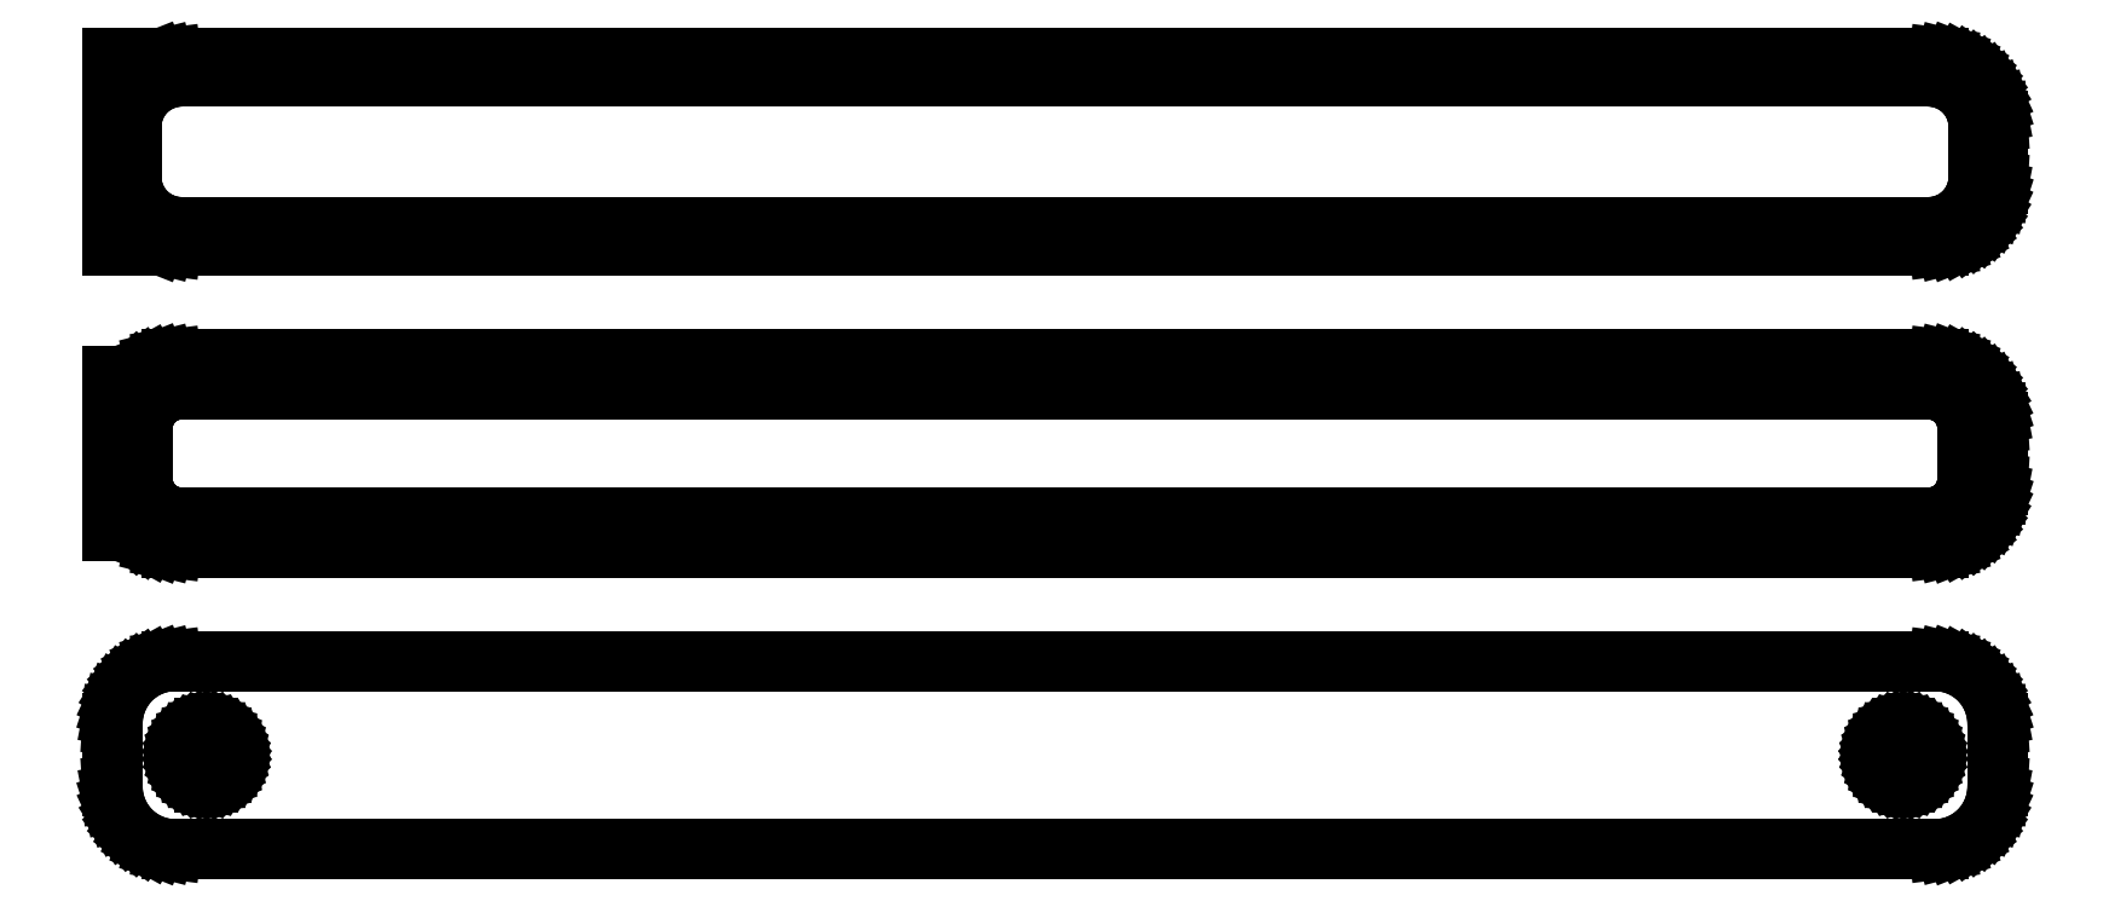
<metadata>
{"format":"dxf","ext":"dxf","renderer":"ezdxf+matplotlib","layout":"modelspace","background":"white","min_lineweight":24,"dpi":150}
</metadata>
<code>
0
SECTION
2
ENTITIES
0
LINE
8
0
10
70.94
20
112.6
11
71.55
21
112.7
0
LINE
8
0
10
71.55
20
112.7
11
72.13
21
113
0
LINE
8
0
10
72.13
20
113
11
72.68
21
113.3
0
LINE
8
0
10
72.68
20
113.3
11
73.19
21
113.6
0
LINE
8
0
10
73.19
20
113.6
11
73.64
21
114.1
0
LINE
8
0
10
73.64
20
114.1
11
74.05
21
114.6
0
LINE
8
0
10
74.05
20
114.6
11
74.38
21
115.1
0
LINE
8
0
10
74.38
20
115.1
11
74.65
21
115.7
0
LINE
8
0
10
74.65
20
115.7
11
74.84
21
116.3
0
LINE
8
0
10
74.84
20
116.3
11
74.96
21
116.9
0
LINE
8
0
10
74.96
20
116.9
11
75
21
117.5
0
LINE
8
0
10
75
20
117.5
11
75
21
122.5
0
LINE
8
0
10
75
20
122.5
11
74.96
21
123.1
0
LINE
8
0
10
74.96
20
123.1
11
74.84
21
123.7
0
LINE
8
0
10
74.84
20
123.7
11
74.65
21
124.3
0
LINE
8
0
10
74.65
20
124.3
11
74.38
21
124.9
0
LINE
8
0
10
74.38
20
124.9
11
74.05
21
125.4
0
LINE
8
0
10
74.05
20
125.4
11
73.64
21
125.9
0
LINE
8
0
10
73.64
20
125.9
11
73.19
21
126.4
0
LINE
8
0
10
73.19
20
126.4
11
72.68
21
126.7
0
LINE
8
0
10
72.68
20
126.7
11
72.13
21
127
0
LINE
8
0
10
72.13
20
127
11
71.55
21
127.3
0
LINE
8
0
10
71.55
20
127.3
11
70.94
21
127.4
0
LINE
8
0
10
70.94
20
127.4
11
70.31
21
127.5
0
LINE
8
0
10
70.31
20
127.5
11
-70.31
21
127.5
0
LINE
8
0
10
-70.31
20
127.5
11
-70.94
21
127.4
0
LINE
8
0
10
-70.94
20
127.4
11
-71.55
21
127.3
0
LINE
8
0
10
-71.55
20
127.3
11
-72
21
127.1
0
LINE
8
0
10
-72
20
127.1
11
-72
21
127.5
0
LINE
8
0
10
-72
20
127.5
11
-75
21
127.5
0
LINE
8
0
10
-75
20
127.5
11
-75
21
112.5
0
LINE
8
0
10
-75
20
112.5
11
-72
21
112.5
0
LINE
8
0
10
-72
20
112.5
11
-72
21
112.9
0
LINE
8
0
10
-72
20
112.9
11
-71.55
21
112.7
0
LINE
8
0
10
-71.55
20
112.7
11
-70.94
21
112.6
0
LINE
8
0
10
-70.94
20
112.6
11
-70.31
21
112.5
0
LINE
8
0
10
-70.31
20
112.5
11
70.31
21
112.5
0
LINE
8
0
10
70.31
20
112.5
11
70.94
21
112.6
0
LINE
8
0
10
-69.75
20
114
11
-70.25
21
114.1
0
LINE
8
0
10
-70.25
20
114.1
11
-70.74
21
114.2
0
LINE
8
0
10
-70.74
20
114.2
11
-71.2
21
114.4
0
LINE
8
0
10
-71.2
20
114.4
11
-71.64
21
114.6
0
LINE
8
0
10
-71.64
20
114.6
11
-72.05
21
114.9
0
LINE
8
0
10
-72.05
20
114.9
11
-72.42
21
115.3
0
LINE
8
0
10
-72.42
20
115.3
11
-72.74
21
115.6
0
LINE
8
0
10
-72.74
20
115.6
11
-73.01
21
116.1
0
LINE
8
0
10
-73.01
20
116.1
11
-73.22
21
116.5
0
LINE
8
0
10
-73.22
20
116.5
11
-73.37
21
117
0
LINE
8
0
10
-73.37
20
117
11
-73.47
21
117.5
0
LINE
8
0
10
-73.47
20
117.5
11
-73.5
21
118
0
LINE
8
0
10
-73.5
20
118
11
-73.5
21
122
0
LINE
8
0
10
-73.5
20
122
11
-73.47
21
122.5
0
LINE
8
0
10
-73.47
20
122.5
11
-73.37
21
123
0
LINE
8
0
10
-73.37
20
123
11
-73.22
21
123.5
0
LINE
8
0
10
-73.22
20
123.5
11
-73.01
21
123.9
0
LINE
8
0
10
-73.01
20
123.9
11
-72.74
21
124.4
0
LINE
8
0
10
-72.74
20
124.4
11
-72.42
21
124.7
0
LINE
8
0
10
-72.42
20
124.7
11
-72.05
21
125.1
0
LINE
8
0
10
-72.05
20
125.1
11
-71.64
21
125.4
0
LINE
8
0
10
-71.64
20
125.4
11
-71.2
21
125.6
0
LINE
8
0
10
-71.2
20
125.6
11
-70.74
21
125.8
0
LINE
8
0
10
-70.74
20
125.8
11
-70.25
21
125.9
0
LINE
8
0
10
-70.25
20
125.9
11
-69.75
21
126
0
LINE
8
0
10
-69.75
20
126
11
69.75
21
126
0
LINE
8
0
10
69.75
20
126
11
70.25
21
125.9
0
LINE
8
0
10
70.25
20
125.9
11
70.74
21
125.8
0
LINE
8
0
10
70.74
20
125.8
11
71.2
21
125.6
0
LINE
8
0
10
71.2
20
125.6
11
71.64
21
125.4
0
LINE
8
0
10
71.64
20
125.4
11
72.05
21
125.1
0
LINE
8
0
10
72.05
20
125.1
11
72.42
21
124.7
0
LINE
8
0
10
72.42
20
124.7
11
72.74
21
124.4
0
LINE
8
0
10
72.74
20
124.4
11
73.01
21
123.9
0
LINE
8
0
10
73.01
20
123.9
11
73.22
21
123.5
0
LINE
8
0
10
73.22
20
123.5
11
73.37
21
123
0
LINE
8
0
10
73.37
20
123
11
73.47
21
122.5
0
LINE
8
0
10
73.47
20
122.5
11
73.5
21
122
0
LINE
8
0
10
73.5
20
122
11
73.5
21
118
0
LINE
8
0
10
73.5
20
118
11
73.47
21
117.5
0
LINE
8
0
10
73.47
20
117.5
11
73.37
21
117
0
LINE
8
0
10
73.37
20
117
11
73.22
21
116.5
0
LINE
8
0
10
73.22
20
116.5
11
73.01
21
116.1
0
LINE
8
0
10
73.01
20
116.1
11
72.74
21
115.6
0
LINE
8
0
10
72.74
20
115.6
11
72.42
21
115.3
0
LINE
8
0
10
72.42
20
115.3
11
72.05
21
114.9
0
LINE
8
0
10
72.05
20
114.9
11
71.64
21
114.6
0
LINE
8
0
10
71.64
20
114.6
11
71.2
21
114.4
0
LINE
8
0
10
71.2
20
114.4
11
70.74
21
114.2
0
LINE
8
0
10
70.74
20
114.2
11
70.25
21
114.1
0
LINE
8
0
10
70.25
20
114.1
11
69.75
21
114
0
LINE
8
0
10
69.75
20
114
11
-69.75
21
114
0
LINE
8
0
10
70.94
20
88.59
11
71.55
21
88.74
0
LINE
8
0
10
71.55
20
88.74
11
72.13
21
88.98
0
LINE
8
0
10
72.13
20
88.98
11
72.68
21
89.28
0
LINE
8
0
10
72.68
20
89.28
11
73.19
21
89.65
0
LINE
8
0
10
73.19
20
89.65
11
73.64
21
90.08
0
LINE
8
0
10
73.64
20
90.08
11
74.05
21
90.56
0
LINE
8
0
10
74.05
20
90.56
11
74.38
21
91.09
0
LINE
8
0
10
74.38
20
91.09
11
74.65
21
91.66
0
LINE
8
0
10
74.65
20
91.66
11
74.84
21
92.26
0
LINE
8
0
10
74.84
20
92.26
11
74.96
21
92.87
0
LINE
8
0
10
74.96
20
92.87
11
75
21
93.5
0
LINE
8
0
10
75
20
93.5
11
75
21
98.5
0
LINE
8
0
10
75
20
98.5
11
74.96
21
99.13
0
LINE
8
0
10
74.96
20
99.13
11
74.84
21
99.74
0
LINE
8
0
10
74.84
20
99.74
11
74.65
21
100.3
0
LINE
8
0
10
74.65
20
100.3
11
74.38
21
100.9
0
LINE
8
0
10
74.38
20
100.9
11
74.05
21
101.4
0
LINE
8
0
10
74.05
20
101.4
11
73.64
21
101.9
0
LINE
8
0
10
73.64
20
101.9
11
73.19
21
102.4
0
LINE
8
0
10
73.19
20
102.4
11
72.68
21
102.7
0
LINE
8
0
10
72.68
20
102.7
11
72.13
21
103
0
LINE
8
0
10
72.13
20
103
11
71.55
21
103.3
0
LINE
8
0
10
71.55
20
103.3
11
70.94
21
103.4
0
LINE
8
0
10
70.94
20
103.4
11
70.31
21
103.5
0
LINE
8
0
10
70.31
20
103.5
11
-70.31
21
103.5
0
LINE
8
0
10
-70.31
20
103.5
11
-70.94
21
103.4
0
LINE
8
0
10
-70.94
20
103.4
11
-71.55
21
103.3
0
LINE
8
0
10
-71.55
20
103.3
11
-72.13
21
103
0
LINE
8
0
10
-72.13
20
103
11
-72.68
21
102.7
0
LINE
8
0
10
-72.68
20
102.7
11
-73.19
21
102.4
0
LINE
8
0
10
-73.19
20
102.4
11
-73.4
21
102.2
0
LINE
8
0
10
-73.4
20
102.2
11
-75
21
102.2
0
LINE
8
0
10
-75
20
102.2
11
-75
21
89.85
0
LINE
8
0
10
-75
20
89.85
11
-73.4
21
89.85
0
LINE
8
0
10
-73.4
20
89.85
11
-73.19
21
89.65
0
LINE
8
0
10
-73.19
20
89.65
11
-72.68
21
89.28
0
LINE
8
0
10
-72.68
20
89.28
11
-72.13
21
88.98
0
LINE
8
0
10
-72.13
20
88.98
11
-71.55
21
88.74
0
LINE
8
0
10
-71.55
20
88.74
11
-70.94
21
88.59
0
LINE
8
0
10
-70.94
20
88.59
11
-70.31
21
88.51
0
LINE
8
0
10
-70.31
20
88.51
11
70.31
21
88.51
0
LINE
8
0
10
70.31
20
88.51
11
70.94
21
88.59
0
LINE
8
0
10
-69.7
20
90.89
11
-70.08
21
90.94
0
LINE
8
0
10
-70.08
20
90.94
11
-70.46
21
91.04
0
LINE
8
0
10
-70.46
20
91.04
11
-70.83
21
91.18
0
LINE
8
0
10
-70.83
20
91.18
11
-71.17
21
91.37
0
LINE
8
0
10
-71.17
20
91.37
11
-71.48
21
91.6
0
LINE
8
0
10
-71.48
20
91.6
11
-71.77
21
91.87
0
LINE
8
0
10
-71.77
20
91.87
11
-72.02
21
92.17
0
LINE
8
0
10
-72.02
20
92.17
11
-72.23
21
92.5
0
LINE
8
0
10
-72.23
20
92.5
11
-72.39
21
92.85
0
LINE
8
0
10
-72.39
20
92.85
11
-72.52
21
93.23
0
LINE
8
0
10
-72.52
20
93.23
11
-72.59
21
93.61
0
LINE
8
0
10
-72.59
20
93.61
11
-72.61
21
94
0
LINE
8
0
10
-72.61
20
94
11
-72.61
21
98
0
LINE
8
0
10
-72.61
20
98
11
-72.59
21
98.39
0
LINE
8
0
10
-72.59
20
98.39
11
-72.52
21
98.77
0
LINE
8
0
10
-72.52
20
98.77
11
-72.39
21
99.15
0
LINE
8
0
10
-72.39
20
99.15
11
-72.23
21
99.5
0
LINE
8
0
10
-72.23
20
99.5
11
-72.02
21
99.83
0
LINE
8
0
10
-72.02
20
99.83
11
-71.77
21
100.1
0
LINE
8
0
10
-71.77
20
100.1
11
-71.48
21
100.4
0
LINE
8
0
10
-71.48
20
100.4
11
-71.17
21
100.6
0
LINE
8
0
10
-71.17
20
100.6
11
-70.83
21
100.8
0
LINE
8
0
10
-70.83
20
100.8
11
-70.46
21
101
0
LINE
8
0
10
-70.46
20
101
11
-70.08
21
101.1
0
LINE
8
0
10
-70.08
20
101.1
11
-69.7
21
101.1
0
LINE
8
0
10
-69.7
20
101.1
11
69.7
21
101.1
0
LINE
8
0
10
69.7
20
101.1
11
70.08
21
101.1
0
LINE
8
0
10
70.08
20
101.1
11
70.46
21
101
0
LINE
8
0
10
70.46
20
101
11
70.83
21
100.8
0
LINE
8
0
10
70.83
20
100.8
11
71.17
21
100.6
0
LINE
8
0
10
71.17
20
100.6
11
71.48
21
100.4
0
LINE
8
0
10
71.48
20
100.4
11
71.77
21
100.1
0
LINE
8
0
10
71.77
20
100.1
11
72.02
21
99.83
0
LINE
8
0
10
72.02
20
99.83
11
72.23
21
99.5
0
LINE
8
0
10
72.23
20
99.5
11
72.39
21
99.15
0
LINE
8
0
10
72.39
20
99.15
11
72.52
21
98.77
0
LINE
8
0
10
72.52
20
98.77
11
72.59
21
98.39
0
LINE
8
0
10
72.59
20
98.39
11
72.61
21
98
0
LINE
8
0
10
72.61
20
98
11
72.61
21
94
0
LINE
8
0
10
72.61
20
94
11
72.59
21
93.61
0
LINE
8
0
10
72.59
20
93.61
11
72.52
21
93.23
0
LINE
8
0
10
72.52
20
93.23
11
72.39
21
92.85
0
LINE
8
0
10
72.39
20
92.85
11
72.23
21
92.5
0
LINE
8
0
10
72.23
20
92.5
11
72.02
21
92.17
0
LINE
8
0
10
72.02
20
92.17
11
71.77
21
91.87
0
LINE
8
0
10
71.77
20
91.87
11
71.48
21
91.6
0
LINE
8
0
10
71.48
20
91.6
11
71.17
21
91.37
0
LINE
8
0
10
71.17
20
91.37
11
70.83
21
91.18
0
LINE
8
0
10
70.83
20
91.18
11
70.46
21
91.04
0
LINE
8
0
10
70.46
20
91.04
11
70.08
21
90.94
0
LINE
8
0
10
70.08
20
90.94
11
69.7
21
90.89
0
LINE
8
0
10
69.7
20
90.89
11
-69.7
21
90.89
0
LINE
8
0
10
70.94
20
64.59
11
71.55
21
64.74
0
LINE
8
0
10
71.55
20
64.74
11
72.13
21
64.98
0
LINE
8
0
10
72.13
20
64.98
11
72.68
21
65.28
0
LINE
8
0
10
72.68
20
65.28
11
73.19
21
65.65
0
LINE
8
0
10
73.19
20
65.65
11
73.64
21
66.08
0
LINE
8
0
10
73.64
20
66.08
11
74.05
21
66.56
0
LINE
8
0
10
74.05
20
66.56
11
74.38
21
67.09
0
LINE
8
0
10
74.38
20
67.09
11
74.65
21
67.66
0
LINE
8
0
10
74.65
20
67.66
11
74.84
21
68.26
0
LINE
8
0
10
74.84
20
68.26
11
74.96
21
68.87
0
LINE
8
0
10
74.96
20
68.87
11
75
21
69.5
0
LINE
8
0
10
75
20
69.5
11
75
21
74.5
0
LINE
8
0
10
75
20
74.5
11
74.96
21
75.13
0
LINE
8
0
10
74.96
20
75.13
11
74.84
21
75.74
0
LINE
8
0
10
74.84
20
75.74
11
74.65
21
76.34
0
LINE
8
0
10
74.65
20
76.34
11
74.38
21
76.91
0
LINE
8
0
10
74.38
20
76.91
11
74.05
21
77.44
0
LINE
8
0
10
74.05
20
77.44
11
73.64
21
77.92
0
LINE
8
0
10
73.64
20
77.92
11
73.19
21
78.35
0
LINE
8
0
10
73.19
20
78.35
11
72.68
21
78.72
0
LINE
8
0
10
72.68
20
78.72
11
72.13
21
79.02
0
LINE
8
0
10
72.13
20
79.02
11
71.55
21
79.26
0
LINE
8
0
10
71.55
20
79.26
11
70.94
21
79.41
0
LINE
8
0
10
70.94
20
79.41
11
70.31
21
79.49
0
LINE
8
0
10
70.31
20
79.49
11
-70.31
21
79.49
0
LINE
8
0
10
-70.31
20
79.49
11
-70.94
21
79.41
0
LINE
8
0
10
-70.94
20
79.41
11
-71.55
21
79.26
0
LINE
8
0
10
-71.55
20
79.26
11
-72.13
21
79.02
0
LINE
8
0
10
-72.13
20
79.02
11
-72.68
21
78.72
0
LINE
8
0
10
-72.68
20
78.72
11
-73.19
21
78.35
0
LINE
8
0
10
-73.19
20
78.35
11
-73.64
21
77.92
0
LINE
8
0
10
-73.64
20
77.92
11
-74.05
21
77.44
0
LINE
8
0
10
-74.05
20
77.44
11
-74.38
21
76.91
0
LINE
8
0
10
-74.38
20
76.91
11
-74.65
21
76.34
0
LINE
8
0
10
-74.65
20
76.34
11
-74.84
21
75.74
0
LINE
8
0
10
-74.84
20
75.74
11
-74.96
21
75.13
0
LINE
8
0
10
-74.96
20
75.13
11
-75
21
74.5
0
LINE
8
0
10
-75
20
74.5
11
-75
21
69.5
0
LINE
8
0
10
-75
20
69.5
11
-74.96
21
68.87
0
LINE
8
0
10
-74.96
20
68.87
11
-74.84
21
68.26
0
LINE
8
0
10
-74.84
20
68.26
11
-74.65
21
67.66
0
LINE
8
0
10
-74.65
20
67.66
11
-74.38
21
67.09
0
LINE
8
0
10
-74.38
20
67.09
11
-74.05
21
66.56
0
LINE
8
0
10
-74.05
20
66.56
11
-73.64
21
66.08
0
LINE
8
0
10
-73.64
20
66.08
11
-73.19
21
65.65
0
LINE
8
0
10
-73.19
20
65.65
11
-72.68
21
65.28
0
LINE
8
0
10
-72.68
20
65.28
11
-72.13
21
64.98
0
LINE
8
0
10
-72.13
20
64.98
11
-71.55
21
64.74
0
LINE
8
0
10
-71.55
20
64.74
11
-70.94
21
64.59
0
LINE
8
0
10
-70.94
20
64.59
11
-70.31
21
64.51
0
LINE
8
0
10
-70.31
20
64.51
11
70.31
21
64.51
0
LINE
8
0
10
70.31
20
64.51
11
70.94
21
64.59
0
LINE
8
0
10
67.37
20
69.87
11
67.1
21
69.9
0
LINE
8
0
10
67.1
20
69.9
11
66.84
21
69.97
0
LINE
8
0
10
66.84
20
69.97
11
66.59
21
70.07
0
LINE
8
0
10
66.59
20
70.07
11
66.36
21
70.2
0
LINE
8
0
10
66.36
20
70.2
11
66.14
21
70.35
0
LINE
8
0
10
66.14
20
70.35
11
65.94
21
70.54
0
LINE
8
0
10
65.94
20
70.54
11
65.77
21
70.74
0
LINE
8
0
10
65.77
20
70.74
11
65.63
21
70.97
0
LINE
8
0
10
65.63
20
70.97
11
65.51
21
71.21
0
LINE
8
0
10
65.51
20
71.21
11
65.43
21
71.47
0
LINE
8
0
10
65.43
20
71.47
11
65.38
21
71.73
0
LINE
8
0
10
65.38
20
71.73
11
65.36
21
72
0
LINE
8
0
10
65.36
20
72
11
65.38
21
72.27
0
LINE
8
0
10
65.38
20
72.27
11
65.43
21
72.53
0
LINE
8
0
10
65.43
20
72.53
11
65.51
21
72.79
0
LINE
8
0
10
65.51
20
72.79
11
65.63
21
73.03
0
LINE
8
0
10
65.63
20
73.03
11
65.77
21
73.26
0
LINE
8
0
10
65.77
20
73.26
11
65.94
21
73.46
0
LINE
8
0
10
65.94
20
73.46
11
66.14
21
73.65
0
LINE
8
0
10
66.14
20
73.65
11
66.36
21
73.8
0
LINE
8
0
10
66.36
20
73.8
11
66.59
21
73.93
0
LINE
8
0
10
66.59
20
73.93
11
66.84
21
74.03
0
LINE
8
0
10
66.84
20
74.03
11
67.1
21
74.1
0
LINE
8
0
10
67.1
20
74.1
11
67.37
21
74.13
0
LINE
8
0
10
67.37
20
74.13
11
67.63
21
74.13
0
LINE
8
0
10
67.63
20
74.13
11
67.9
21
74.1
0
LINE
8
0
10
67.9
20
74.1
11
68.16
21
74.03
0
LINE
8
0
10
68.16
20
74.03
11
68.41
21
73.93
0
LINE
8
0
10
68.41
20
73.93
11
68.64
21
73.8
0
LINE
8
0
10
68.64
20
73.8
11
68.86
21
73.65
0
LINE
8
0
10
68.86
20
73.65
11
69.06
21
73.46
0
LINE
8
0
10
69.06
20
73.46
11
69.23
21
73.26
0
LINE
8
0
10
69.23
20
73.26
11
69.37
21
73.03
0
LINE
8
0
10
69.37
20
73.03
11
69.49
21
72.79
0
LINE
8
0
10
69.49
20
72.79
11
69.57
21
72.53
0
LINE
8
0
10
69.57
20
72.53
11
69.62
21
72.27
0
LINE
8
0
10
69.62
20
72.27
11
69.64
21
72
0
LINE
8
0
10
69.64
20
72
11
69.62
21
71.73
0
LINE
8
0
10
69.62
20
71.73
11
69.57
21
71.47
0
LINE
8
0
10
69.57
20
71.47
11
69.49
21
71.21
0
LINE
8
0
10
69.49
20
71.21
11
69.37
21
70.97
0
LINE
8
0
10
69.37
20
70.97
11
69.23
21
70.74
0
LINE
8
0
10
69.23
20
70.74
11
69.06
21
70.54
0
LINE
8
0
10
69.06
20
70.54
11
68.86
21
70.35
0
LINE
8
0
10
68.86
20
70.35
11
68.64
21
70.2
0
LINE
8
0
10
68.64
20
70.2
11
68.41
21
70.07
0
LINE
8
0
10
68.41
20
70.07
11
68.16
21
69.97
0
LINE
8
0
10
68.16
20
69.97
11
67.9
21
69.9
0
LINE
8
0
10
67.9
20
69.9
11
67.63
21
69.87
0
LINE
8
0
10
67.63
20
69.87
11
67.37
21
69.87
0
LINE
8
0
10
-67.63
20
69.87
11
-67.9
21
69.9
0
LINE
8
0
10
-67.9
20
69.9
11
-68.16
21
69.97
0
LINE
8
0
10
-68.16
20
69.97
11
-68.41
21
70.07
0
LINE
8
0
10
-68.41
20
70.07
11
-68.64
21
70.2
0
LINE
8
0
10
-68.64
20
70.2
11
-68.86
21
70.35
0
LINE
8
0
10
-68.86
20
70.35
11
-69.06
21
70.54
0
LINE
8
0
10
-69.06
20
70.54
11
-69.23
21
70.74
0
LINE
8
0
10
-69.23
20
70.74
11
-69.37
21
70.97
0
LINE
8
0
10
-69.37
20
70.97
11
-69.49
21
71.21
0
LINE
8
0
10
-69.49
20
71.21
11
-69.57
21
71.47
0
LINE
8
0
10
-69.57
20
71.47
11
-69.62
21
71.73
0
LINE
8
0
10
-69.62
20
71.73
11
-69.64
21
72
0
LINE
8
0
10
-69.64
20
72
11
-69.62
21
72.27
0
LINE
8
0
10
-69.62
20
72.27
11
-69.57
21
72.53
0
LINE
8
0
10
-69.57
20
72.53
11
-69.49
21
72.79
0
LINE
8
0
10
-69.49
20
72.79
11
-69.37
21
73.03
0
LINE
8
0
10
-69.37
20
73.03
11
-69.23
21
73.26
0
LINE
8
0
10
-69.23
20
73.26
11
-69.06
21
73.46
0
LINE
8
0
10
-69.06
20
73.46
11
-68.86
21
73.65
0
LINE
8
0
10
-68.86
20
73.65
11
-68.64
21
73.8
0
LINE
8
0
10
-68.64
20
73.8
11
-68.41
21
73.93
0
LINE
8
0
10
-68.41
20
73.93
11
-68.16
21
74.03
0
LINE
8
0
10
-68.16
20
74.03
11
-67.9
21
74.1
0
LINE
8
0
10
-67.9
20
74.1
11
-67.63
21
74.13
0
LINE
8
0
10
-67.63
20
74.13
11
-67.37
21
74.13
0
LINE
8
0
10
-67.37
20
74.13
11
-67.1
21
74.1
0
LINE
8
0
10
-67.1
20
74.1
11
-66.84
21
74.03
0
LINE
8
0
10
-66.84
20
74.03
11
-66.59
21
73.93
0
LINE
8
0
10
-66.59
20
73.93
11
-66.36
21
73.8
0
LINE
8
0
10
-66.36
20
73.8
11
-66.14
21
73.65
0
LINE
8
0
10
-66.14
20
73.65
11
-65.94
21
73.46
0
LINE
8
0
10
-65.94
20
73.46
11
-65.77
21
73.26
0
LINE
8
0
10
-65.77
20
73.26
11
-65.63
21
73.03
0
LINE
8
0
10
-65.63
20
73.03
11
-65.51
21
72.79
0
LINE
8
0
10
-65.51
20
72.79
11
-65.43
21
72.53
0
LINE
8
0
10
-65.43
20
72.53
11
-65.38
21
72.27
0
LINE
8
0
10
-65.38
20
72.27
11
-65.36
21
72
0
LINE
8
0
10
-65.36
20
72
11
-65.38
21
71.73
0
LINE
8
0
10
-65.38
20
71.73
11
-65.43
21
71.47
0
LINE
8
0
10
-65.43
20
71.47
11
-65.51
21
71.21
0
LINE
8
0
10
-65.51
20
71.21
11
-65.63
21
70.97
0
LINE
8
0
10
-65.63
20
70.97
11
-65.77
21
70.74
0
LINE
8
0
10
-65.77
20
70.74
11
-65.94
21
70.54
0
LINE
8
0
10
-65.94
20
70.54
11
-66.14
21
70.35
0
LINE
8
0
10
-66.14
20
70.35
11
-66.36
21
70.2
0
LINE
8
0
10
-66.36
20
70.2
11
-66.59
21
70.07
0
LINE
8
0
10
-66.59
20
70.07
11
-66.84
21
69.97
0
LINE
8
0
10
-66.84
20
69.97
11
-67.1
21
69.9
0
LINE
8
0
10
-67.1
20
69.9
11
-67.37
21
69.87
0
LINE
8
0
10
-67.37
20
69.87
11
-67.63
21
69.87
0
ENDSEC
0
EOF

</code>
